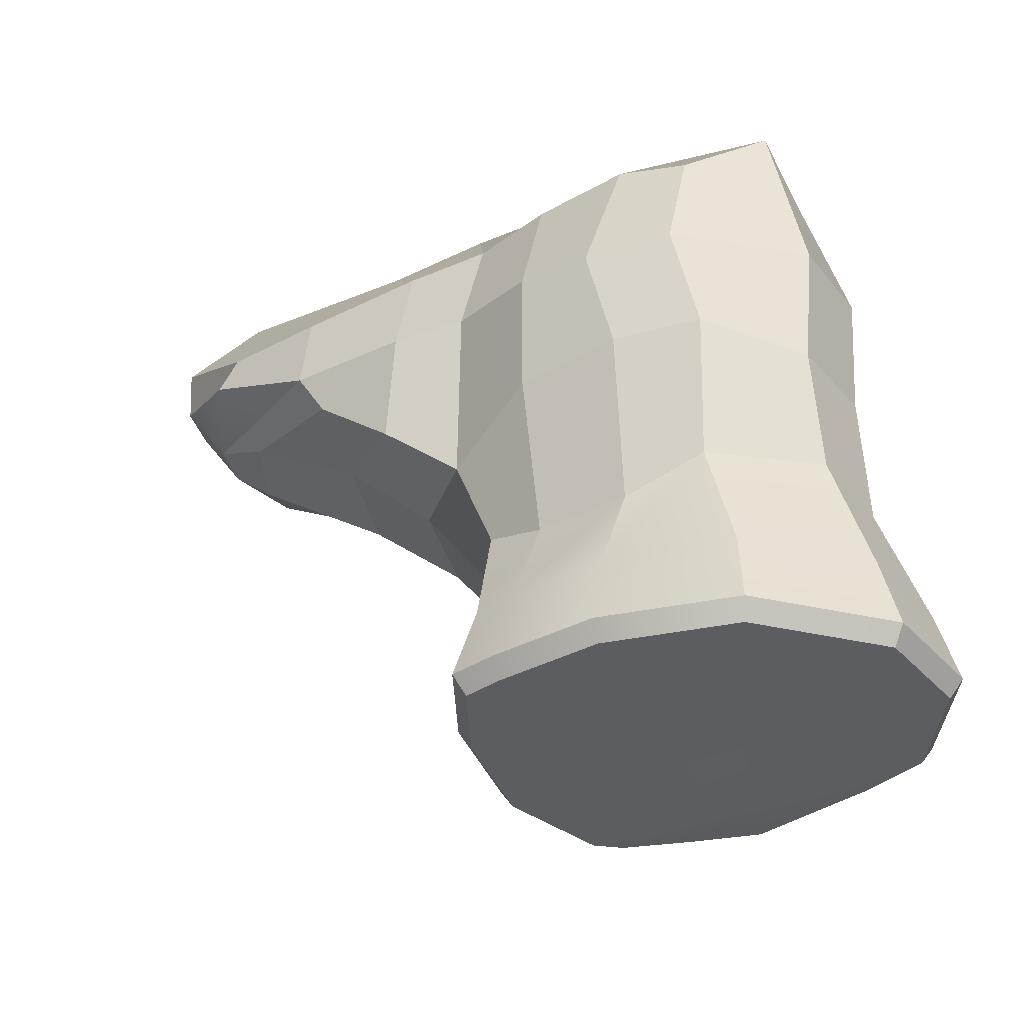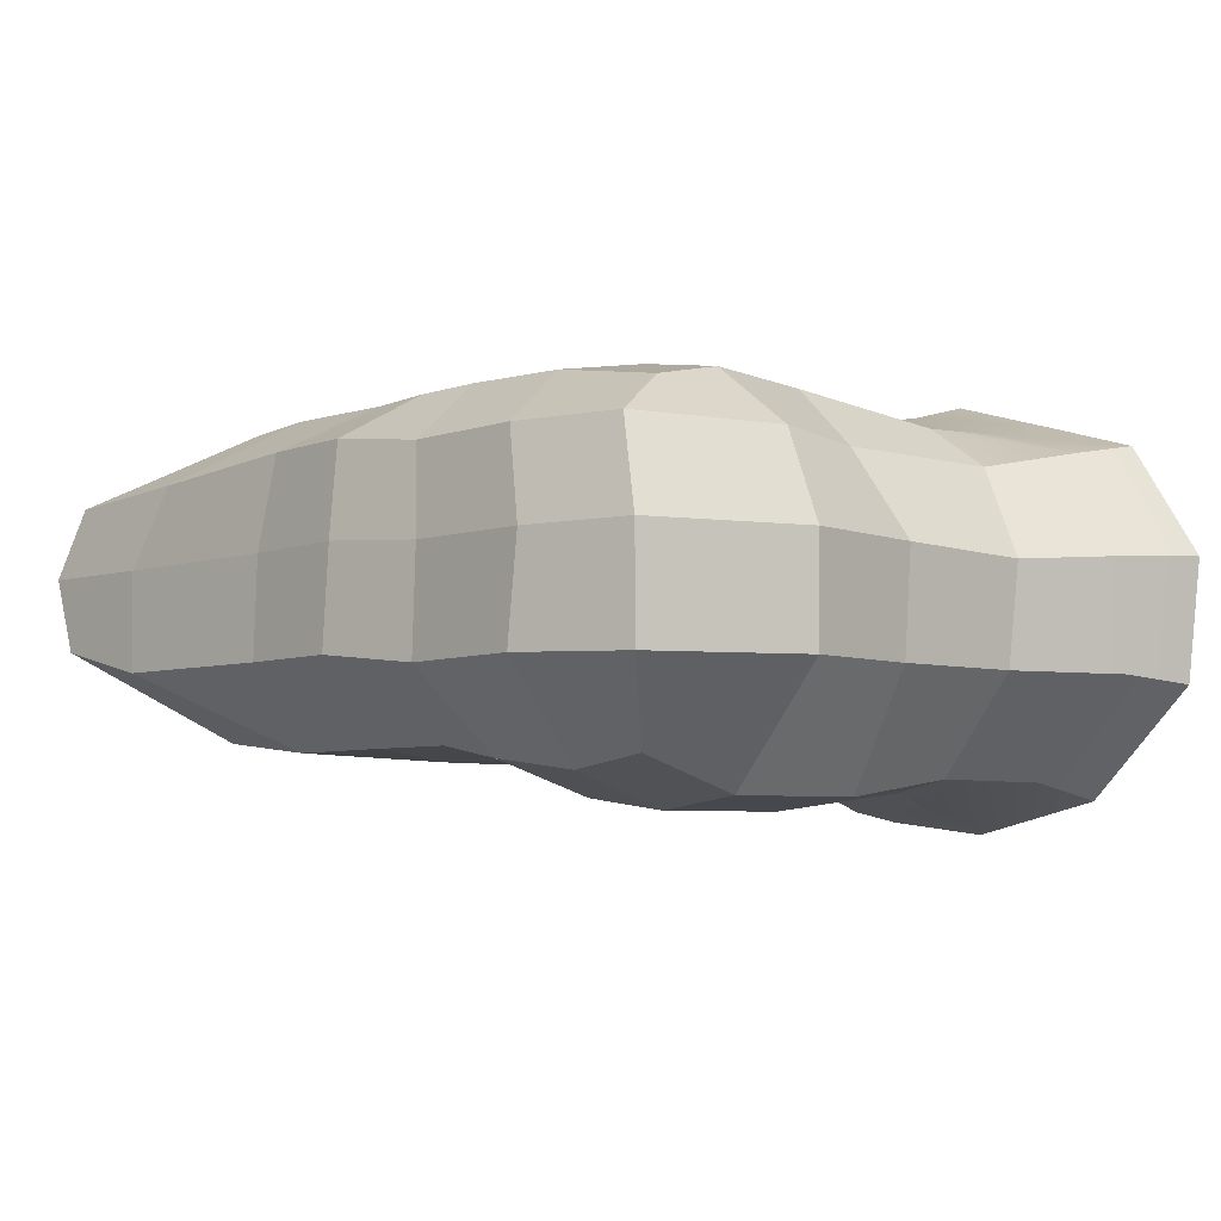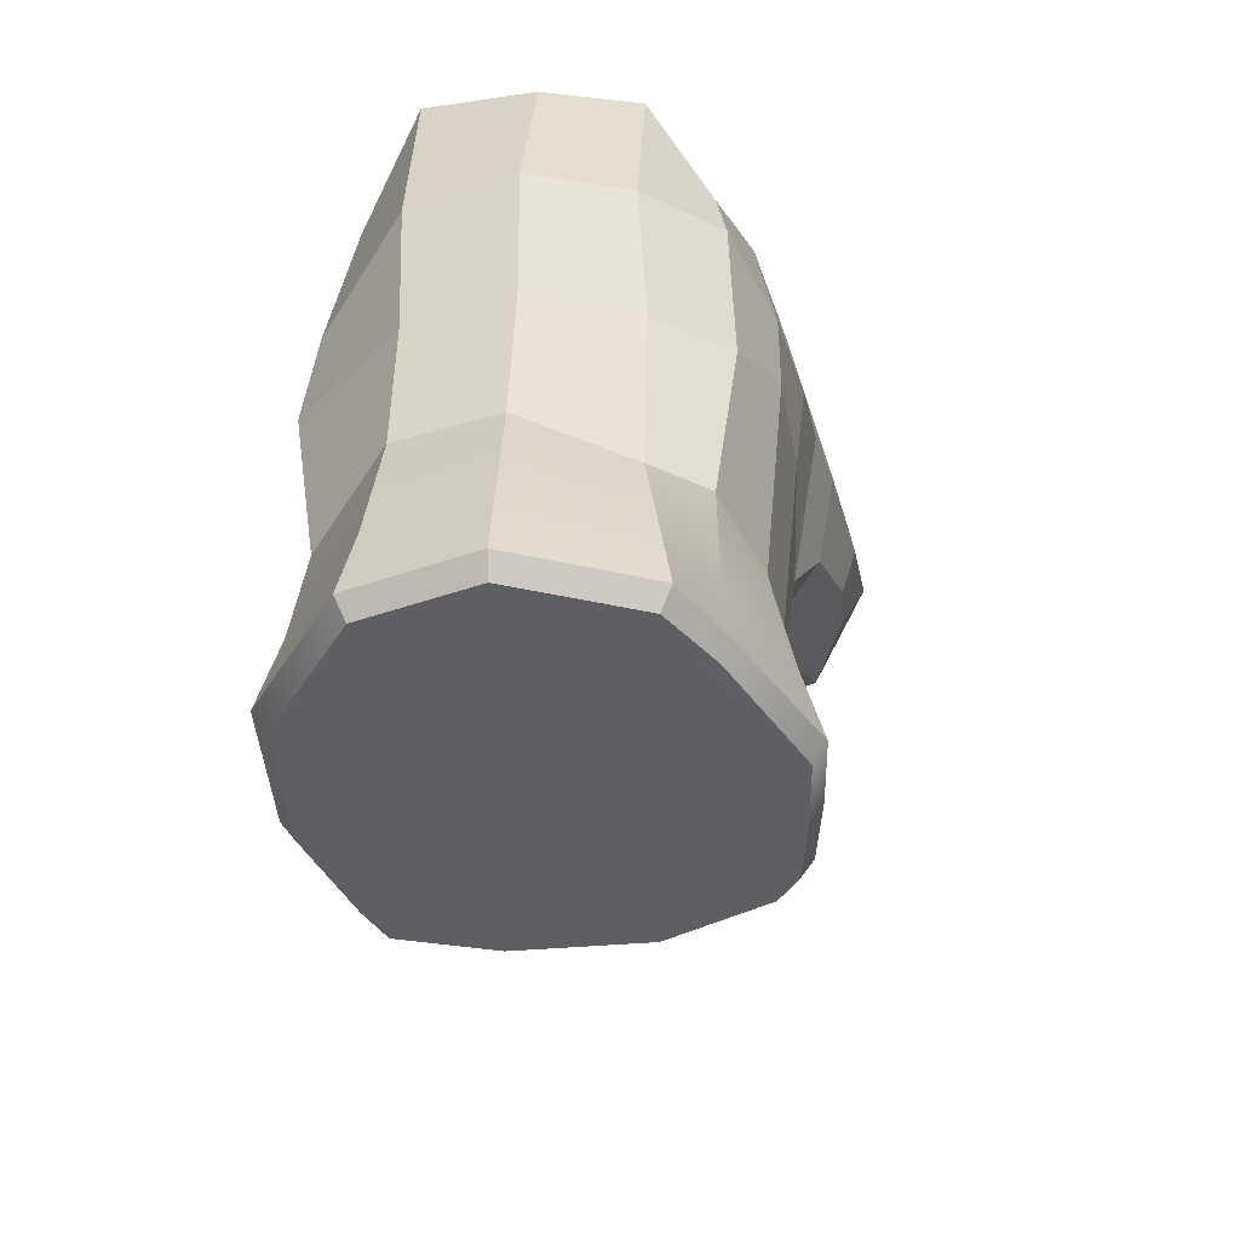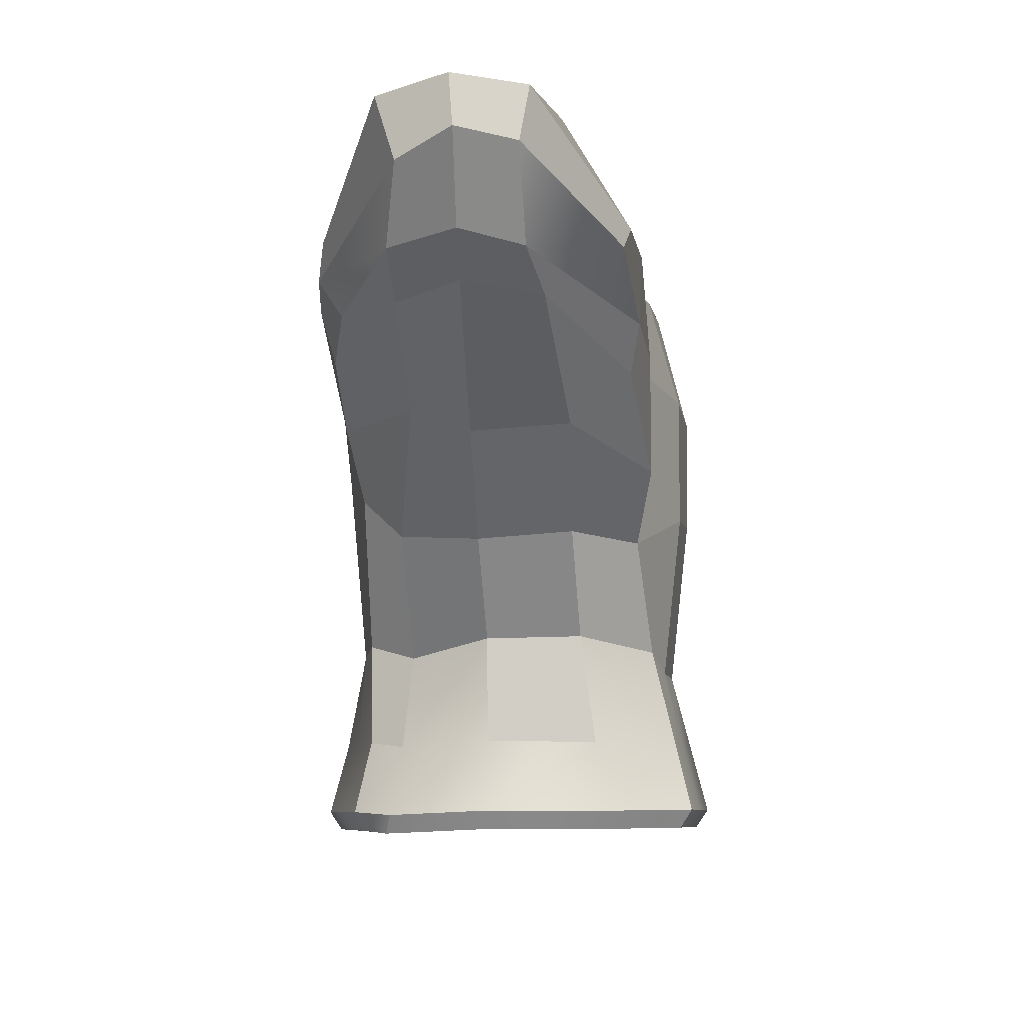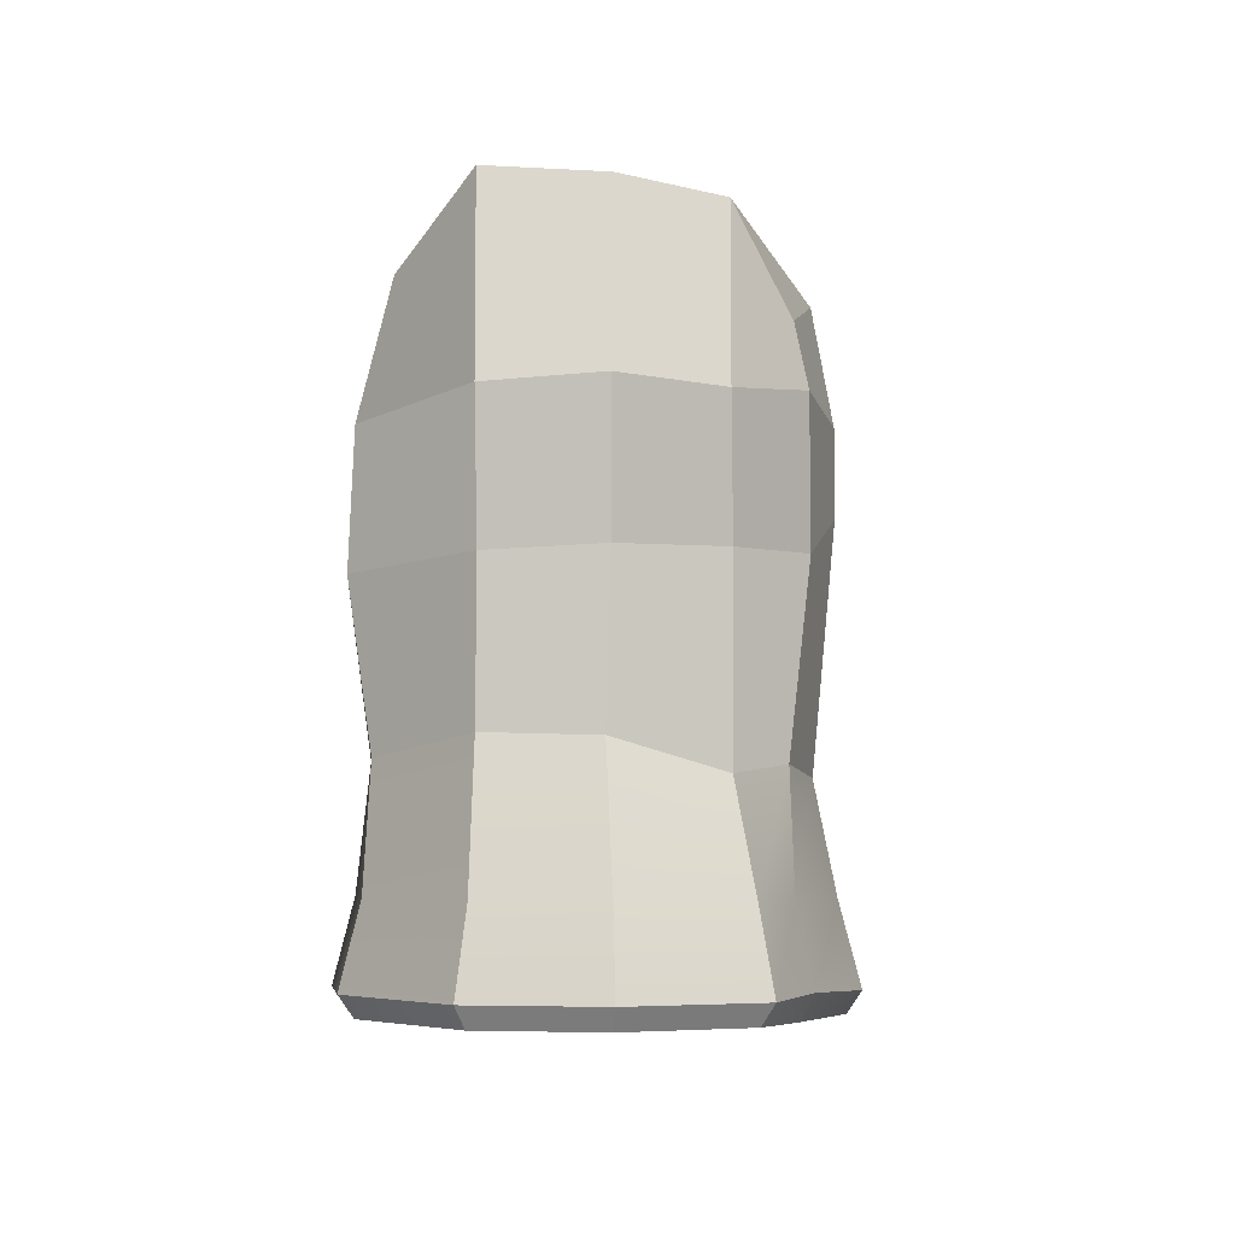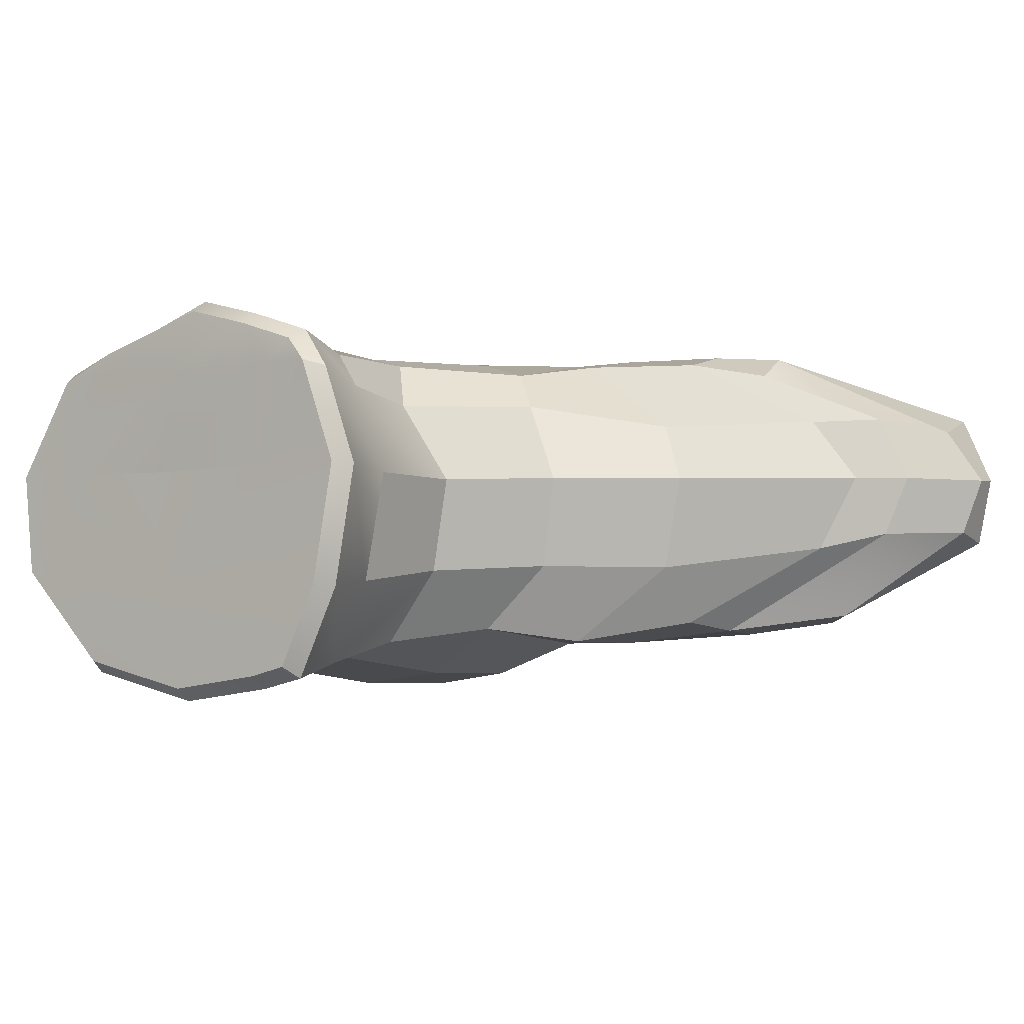
<metadata>
{"format":"obj","ext":"obj","renderer":"f3d","projection":"perspective","resolution":1024,"background":"white","views":[{"elev":-35.4,"azim":-151.2,"up":"+Y"},{"elev":-5.6,"azim":-134.6,"up":"+Z"},{"elev":-40.7,"azim":-73.4,"up":"+Y"},{"elev":-8.0,"azim":92.5,"up":"+Y"},{"elev":-5.2,"azim":-84.7,"up":"+Y"},{"elev":-4.7,"azim":35.2,"up":"+Z"}]}
</metadata>
<code>
g default
v -0.2001 0.3591 0.6085
v 0.1892 0.3591 0.724
v 0.4356 0.3591 0.6561
v 0.6727 0.3591 0.5748
v -0.1671 0.7469 0.5918
v 0.1862 0.7164 0.652
v 0.5139 0.7175 0.6169
v 0.6744 0.7458 0.5758
v -0.1049 1.362 0.6571
v 0.1939 1.498 0.724
v 0.5541 1.497 0.6851
v 0.8904 1.307 0.5877
v -0.1755 1.83 0.6571
v 0.1935 1.779 0.724
v 0.5553 1.818 0.724
v 0.8235 1.864 0.7022
v -0.1254 2.047 0.6117
v 0.2066 2.155 0.6552
v 0.5664 2.194 0.6552
v 0.8309 2.186 0.6552
v -0.3053 2.375 0.4356
v 0.1142 2.443 0.4427
v 0.5515 2.443 0.4388
v 0.9017 2.482 0.4799
v -0.4075 2.431 0.106
v 0.001207 2.513 0.107
v 0.4942 2.49 0.1119
v 0.8877 2.525 0.1402
v -0.4339 2.454 -0.2856
v 0.02909 2.527 -0.2691
v 0.5051 2.494 -0.2713
v 0.8997 2.537 -0.2275
v -0.56 1.803 -0.2681
v -0.5136 1.335 -0.2661
v 1.108 1.159 -0.2429
v -0.5404 0.8253 -0.265
v 0.8294 0.7751 -0.27
v -0.6831 0.3591 -0.2618
v 0.8147 0.3591 -0.3275
v -0.7308 0.3591 0.1374
v 0.8995 0.3591 0.09333
v -0.4927 0.3591 0.5134
v 0.7759 0.3407 0.4391
v 0.9038 0.7616 0.09658
v 0.7324 0.6956 0.4016
v 1.182 1.122 0.1164
v 1.05 1.149 0.4234
v -0.5741 0.8137 0.1016
v -0.3689 0.7142 0.4398
v -0.5502 1.347 0.1142
v -0.3213 1.36 0.441
v -0.5813 1.822 0.1163
v -0.436 1.798 0.4433
v 1.481 1.515 -0.2441
v 1.578 1.472 0.1233
v 1.449 1.573 0.3549
v 1.096 1.559 0.6361
v 1.074 1.903 0.7056
v 1.315 2.503 -0.2275
v 1.315 2.492 0.1402
v 1.267 2.455 0.4799
v 1.088 2.146 0.6552
v 2.017 1.875 -0.1655
v 2.174 1.89 0.1233
v 1.999 1.856 0.3637
v 1.484 1.747 0.6361
v 1.498 1.937 0.6893
v 2.03 2.505 -0.2275
v 2.05 2.497 0.1402
v 1.897 2.456 0.4345
v 1.532 2.152 0.6552
v 2.259 1.988 -0.1082
v 2.341 2.03 0.1233
v 2.238 1.989 0.3712
v 2.475 2.289 -0.09418
v 2.547 2.321 0.1238
v 2.433 2.24 0.3265
v 1.772 1.989 0.6631
v 2.463 2.485 -0.1292
v 2.508 2.517 0.1402
v 2.41 2.47 0.3973
v 1.808 2.124 0.6448
v -0.1983 2.192 -0.5625
v 0.05768 2.224 -0.6085
v 0.1577 1.739 -0.7249
v -0.1702 1.753 -0.6812
v 0.4269 2.218 -0.5625
v 0.4507 1.784 -0.6812
v 0.7219 2.176 -0.5135
v 0.7954 1.822 -0.5499
v 0.05528 1.304 -0.7249
v -0.2695 1.298 -0.6812
v 0.4519 1.284 -0.6812
v 0.8345 1.143 -0.4987
v 0.06534 0.651 -0.6528
v -0.2233 0.7659 -0.6135
v 0.4205 0.6544 -0.6135
v 0.6498 0.7222 -0.558
v 0.1242 0.366 -0.7249
v -0.3247 0.366 -0.6196
v 0.4863 0.366 -0.6812
v 0.6546 0.366 -0.6445
v 1.098 1.841 -0.55
v 1.128 1.385 -0.5504
v 1.049 2.171 -0.5135
v 1.589 1.865 -0.5023
v 1.489 1.699 -0.4701
v 1.542 2.125 -0.5135
v 2.048 2.034 -0.4427
v 1.943 2.126 -0.4691
v 1.771 1.86 0.578
v -0.4549 0.01839 -0.3253
v -0.4789 0.01839 0.1371
v 0.01806 0.01839 -0.36
v 0.567 0.01839 -0.3533
v 0.5471 0.01839 0.1111
v 0 0.01839 0.1155
v -0.3224 0.01839 0.5464
v 0.6199 0 0.5091
v 0.1218 0 0.5114
v -0.709 0.01839 -0.2622
v -0.7542 0.08815 -0.2873
v -0.8065 0.08844 0.1508
v -0.7563 0.01839 0.1381
v 0.8896 0.08892 -0.3593
v 0.8401 0.01839 -0.352
v 0.9257 0.01839 0.1068
v 0.9748 0.08928 0.1024
v -0.5452 0.08778 0.5637
v -0.5161 0.01839 0.52
v 0.7919 0 0.5011
v 0.8463 0.07264 0.4814
v 0.4744 0.08503 0.7213
v 0.4665 0.01304 0.6753
v 0.209 0.01405 0.747
v 0.2035 0.08493 0.7959
v 0.7128 0.01082 0.592
v 0.7352 0.0844 0.6321
v -0.3369 0.02397 -0.6355
v -0.361 0.094 -0.6804
v 0.132 0.09416 -0.7959
v 0.1388 0.02414 -0.7468
v 0.5324 0.02403 -0.698
v 0.5295 0.09475 -0.7478
v 0.6837 0.02357 -0.6631
v 0.7143 0.09469 -0.7075
v -0.2247 0.0986 0.6642
v -0.2775 0.01839 0.6178
g rock_platform_1
f 1 2 6 5
f 2 3 7 6
f 3 4 8 7
f 5 6 10 9
f 6 7 11 10
f 7 8 12 11
f 13 14 18 17
f 14 15 19 18
f 15 16 20 19
f 17 18 22 21
f 18 19 23 22
f 19 20 24 23
f 21 22 26 25
f 22 23 27 26
f 23 24 28 27
f 25 26 30 29
f 26 27 31 30
f 27 28 32 31
f 83 84 85 86
f 84 87 88 85
f 87 89 90 88
f 92 91 95 96
f 91 93 97 95
f 93 94 98 97
f 96 95 99 100
f 95 97 101 99
f 97 98 102 101
f 114 115 116 117
f 117 116 119 120
f 41 39 37 44
f 43 41 44 45
f 4 43 45 8
f 44 37 35 46
f 45 44 46 47
f 8 45 47 12
f 76 75 79 80
f 77 76 80 81
f 78 77 81 82
f 38 40 48 36
f 40 42 49 48
f 42 1 5 49
f 36 48 50 34
f 48 49 51 50
f 49 5 9 51
f 33 52 25 29
f 52 53 21 25
f 53 13 17 21
f 46 35 54 55
f 47 46 55 56
f 12 47 56 57
f 90 89 105 103
f 32 28 60 59
f 28 24 61 60
f 24 20 62 61
f 20 16 58 62
f 55 54 63 64
f 56 55 64 65
f 57 56 65 66
f 103 105 108 106
f 59 60 69 68
f 60 61 70 69
f 61 62 71 70
f 62 58 67 71
f 64 63 72 73
f 65 64 73 74
f 73 72 75 76
f 74 73 76 77
f 106 108 110 109
f 68 69 80 79
f 69 70 81 80
f 70 71 82 81
f 71 67 78 82
f 29 30 84 83
f 33 29 83 86
f 30 31 87 84
f 31 32 89 87
f 36 34 92 96
f 35 37 98 94
f 38 36 96 100
f 37 39 102 98
f 54 35 94 104
f 32 59 105 89
f 59 68 108 105
f 68 79 110 108
f 79 75 109 110
f 113 112 114 117
f 120 118 113 117
f 104 103 106 107
f 94 90 103 104
f 88 90 94 93
f 85 88 93 91
f 86 85 91 92
f 34 33 86 92
f 50 51 53 52
f 51 9 13 53
f 9 10 14 13
f 10 11 15 14
f 11 12 16 15
f 58 16 12 57
f 67 58 57 66
f 78 74 77
f 78 67 66 111
f 66 65 74 111
f 121 122 140 139
f 122 121 124 123
f 123 124 130 129
f 125 126 145 146
f 126 125 128 127
f 127 128 132 131
f 129 130 148 147
f 131 132 138 137
f 133 134 137 138
f 134 133 136 135
f 135 136 147 148
f 139 140 141 142
f 142 141 144 143
f 143 144 146 145
f 121 112 113 124
f 115 126 127 116
f 124 113 118 130
f 116 127 131 119
f 120 119 134 135
f 119 131 137 134
f 139 112 121
f 115 114 142 143
f 126 115 143 145
f 114 112 139 142
f 130 118 148
f 135 148 118 120
f 40 38 122 123
f 39 41 128 125
f 42 40 123 129
f 41 43 132 128
f 3 2 136 133
f 43 4 138 132
f 4 3 133 138
f 38 100 140 122
f 99 101 144 141
f 101 102 146 144
f 102 39 125 146
f 100 99 141 140
f 1 42 129 147
f 2 1 147 136
f 63 54 104 107
f 72 63 107 106
f 109 75 72
f 109 72 106
f 78 111 74
f 50 52 33 34

</code>
